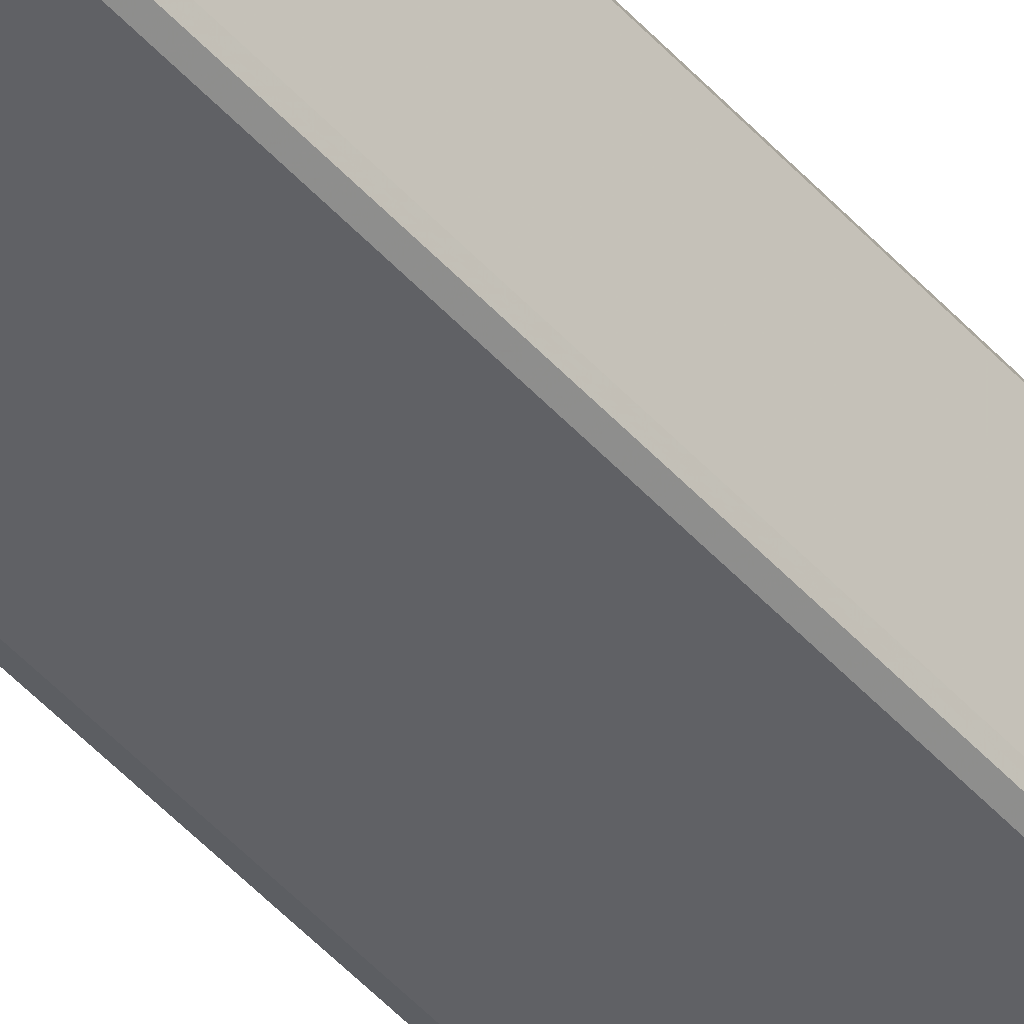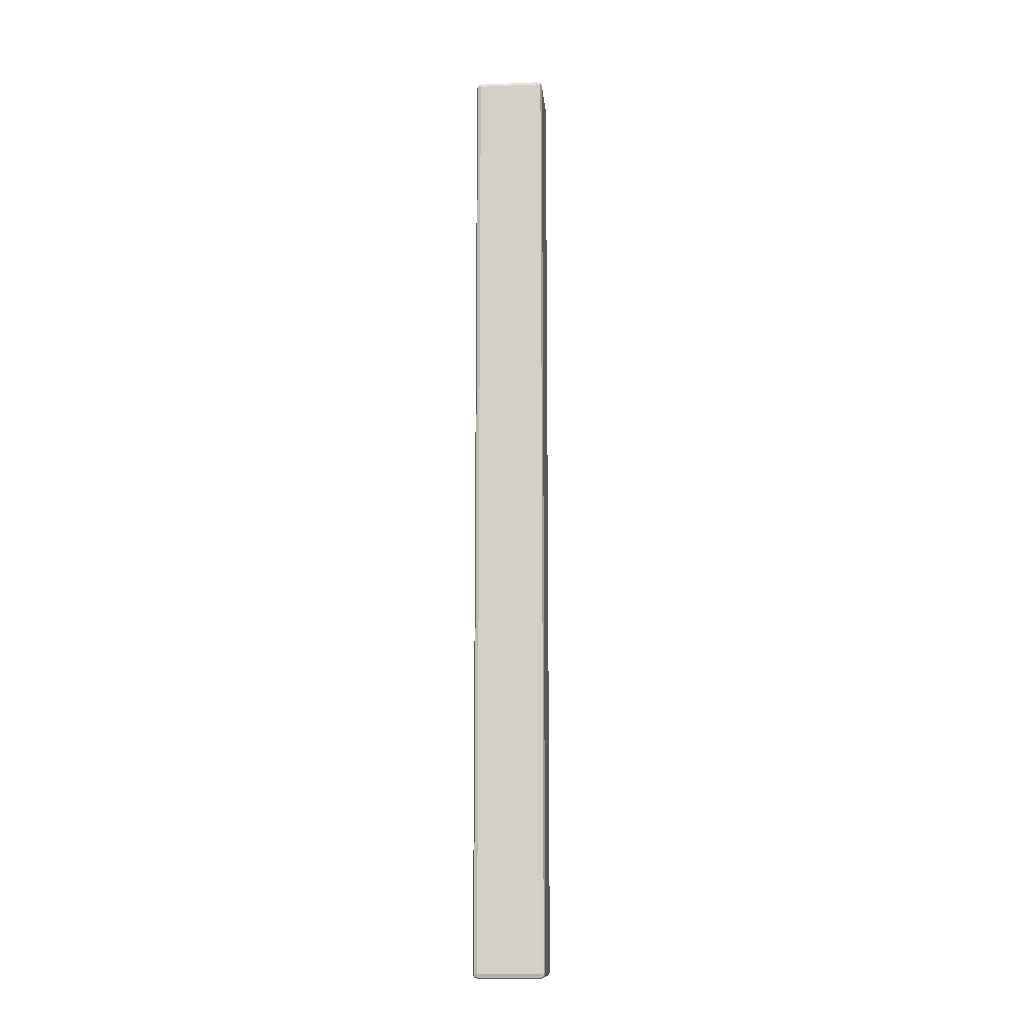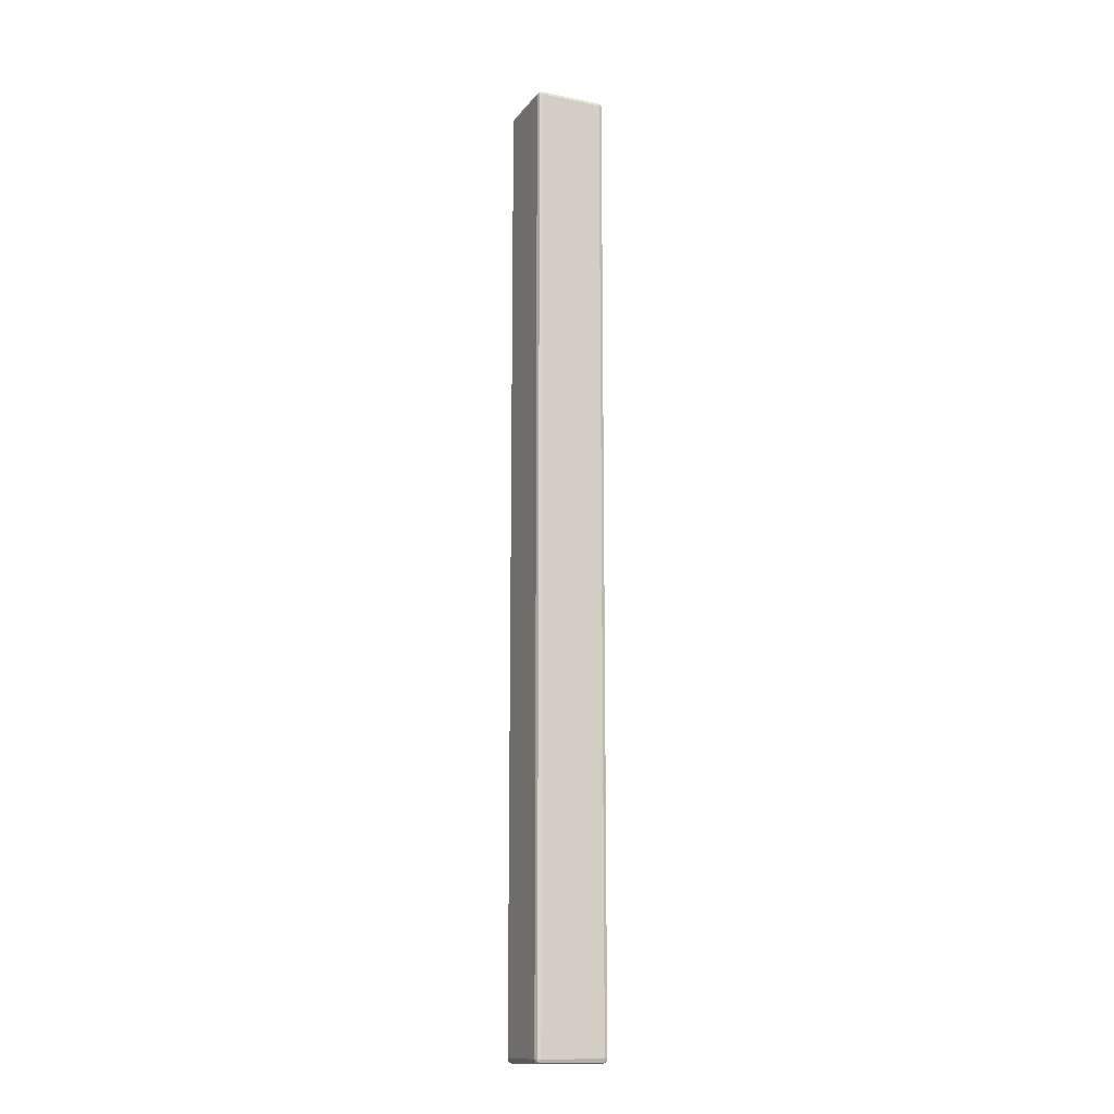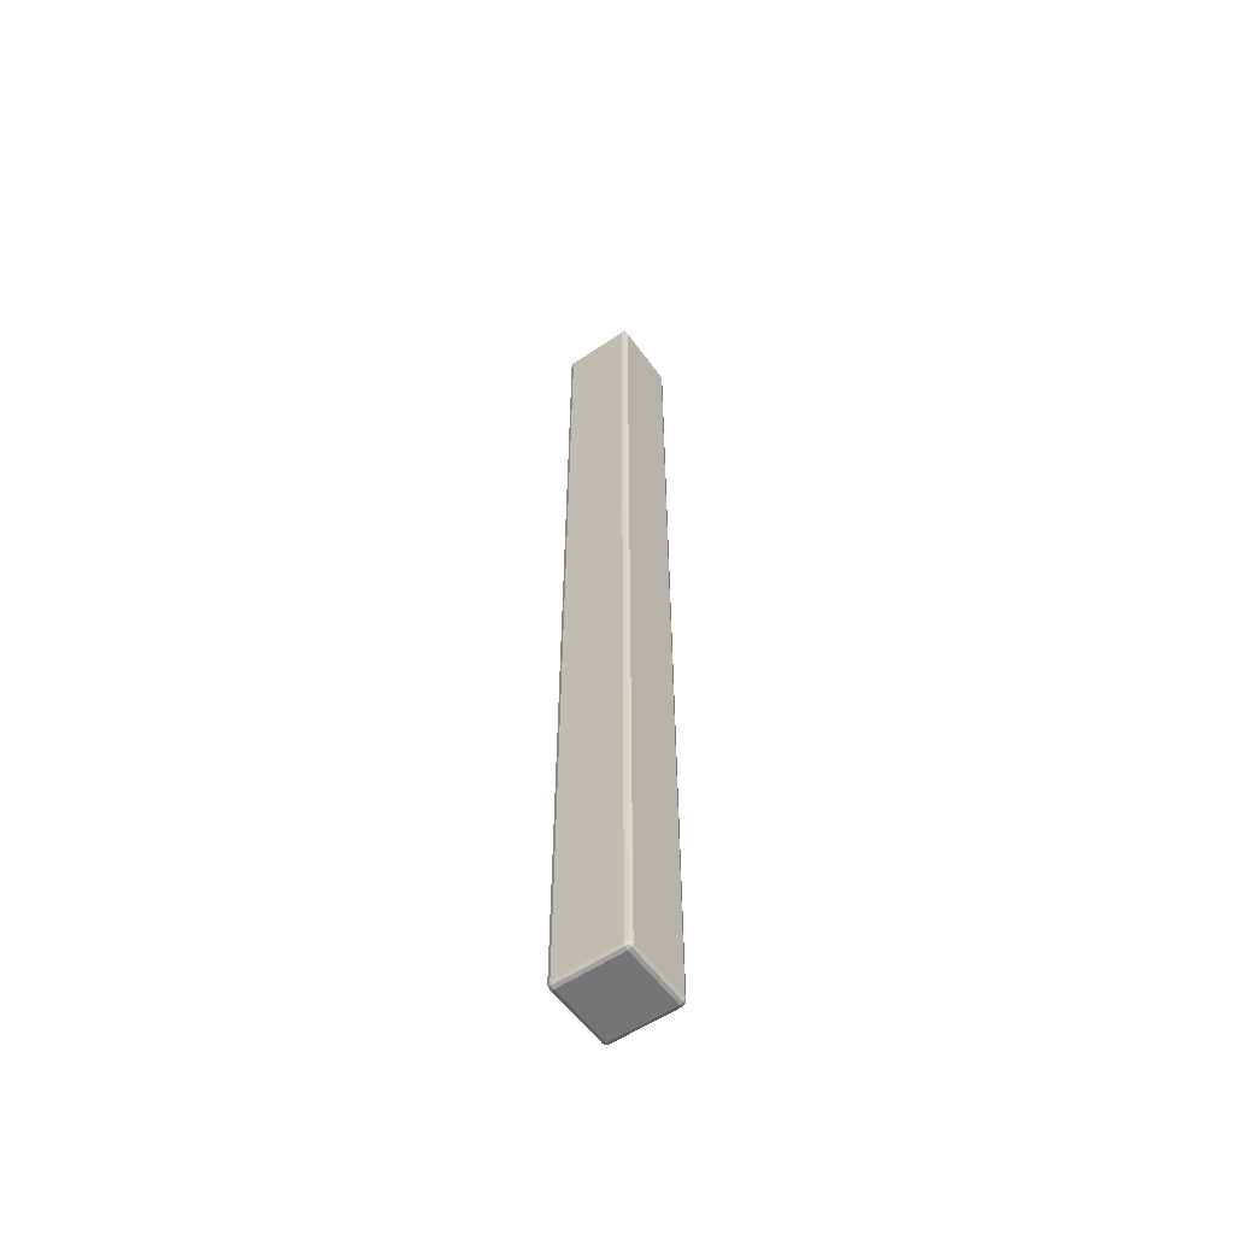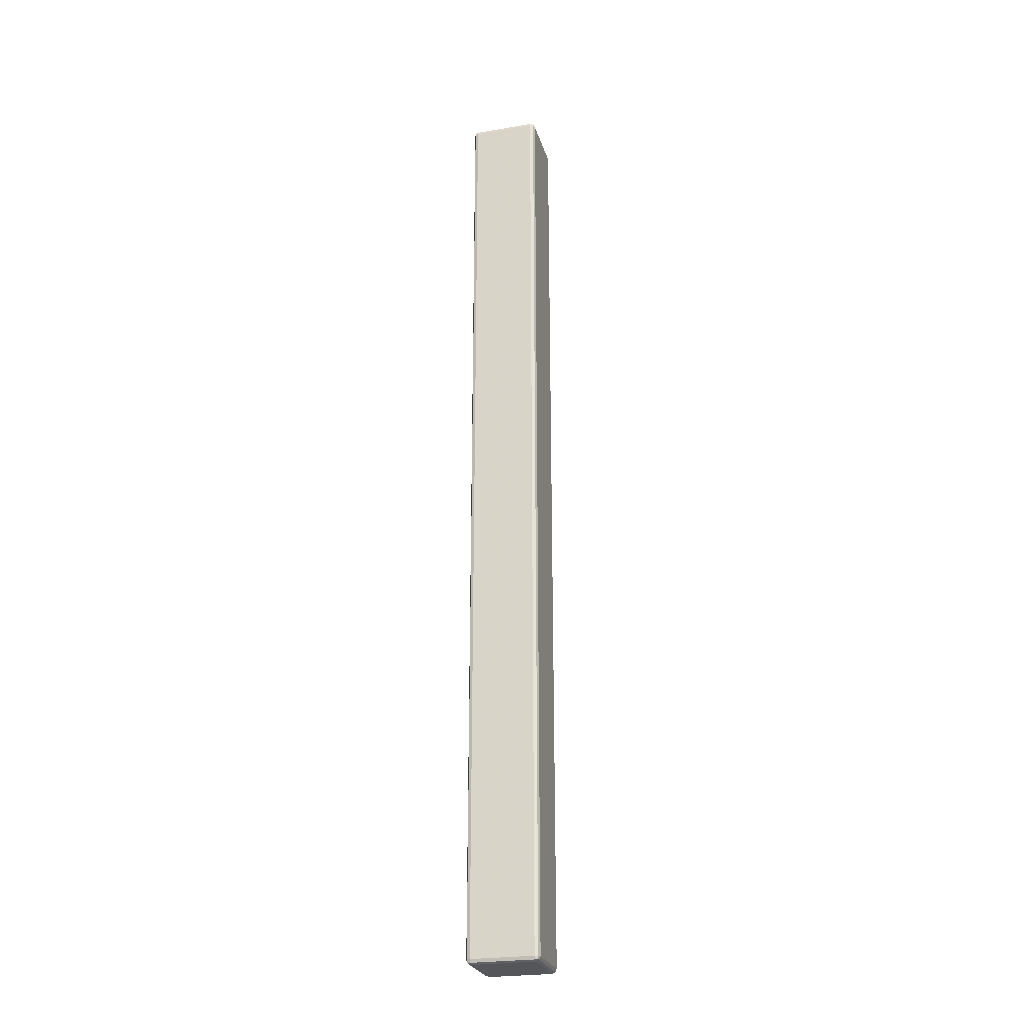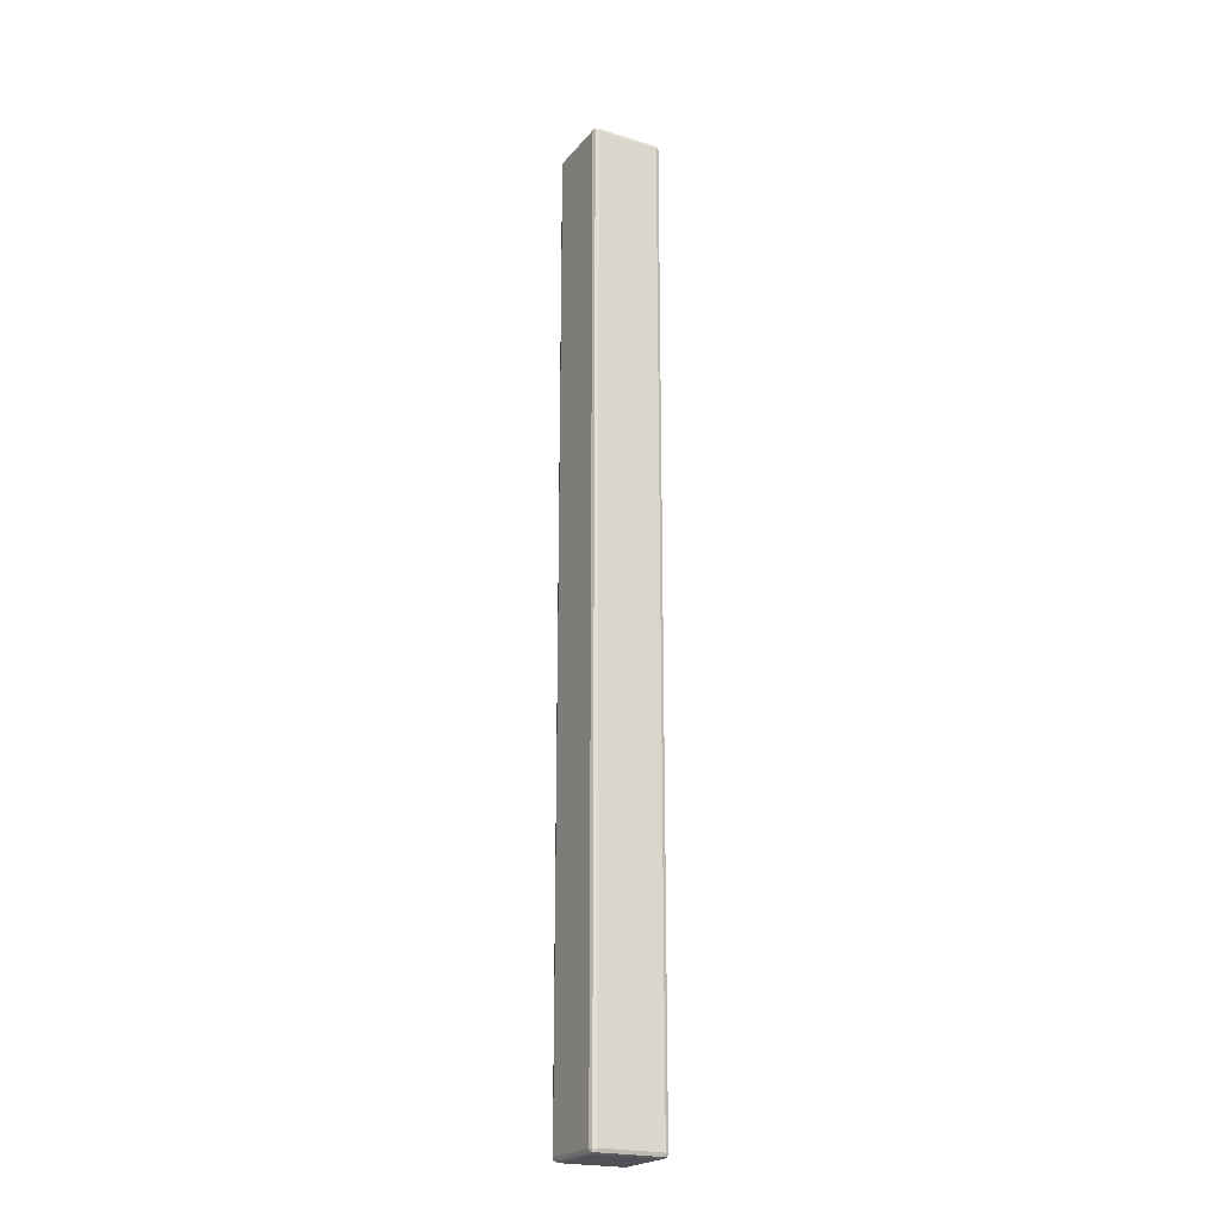
<metadata>
{"format":"obj","ext":"obj","renderer":"f3d","projection":"perspective","resolution":1024,"background":"white","views":[{"elev":-50.1,"azim":-139.6,"up":"+Y"},{"elev":-12.8,"azim":95.2,"up":"+Z"},{"elev":-14.5,"azim":-113.9,"up":"+Z"},{"elev":-56.6,"azim":-144.7,"up":"+Z"},{"elev":-25.3,"azim":105.1,"up":"+Z"},{"elev":-21.6,"azim":-28.4,"up":"+Z"}]}
</metadata>
<code>
o Plane.023_Plane.016
v -1.14 -0.1445 0.9905
v -1.14 -0.135 1
v -1.15 -0.135 0.9905
v -1.14 -0.1417 0.9972
v -1.146 -0.1405 0.996
v -1.147 -0.135 0.9972
v -1.147 -0.1417 0.9905
v -1.15 -0.135 -0.9905
v -1.14 -0.135 -1
v -1.14 -0.1445 -0.9905
v -1.147 -0.135 -0.9972
v -1.146 -0.1405 -0.996
v -1.14 -0.1417 -0.9972
v -1.147 -0.1417 -0.9905
v -1.01 -0.135 -1
v -1 -0.135 -0.9905
v -1.01 -0.1445 -0.9905
v -1.003 -0.135 -0.9972
v -1.004 -0.1405 -0.996
v -1.003 -0.1417 -0.9905
v -1.01 -0.1417 -0.9972
v -1 -0.135 0.9905
v -1.01 -0.135 1
v -1.01 -0.1445 0.9905
v -1.003 -0.135 0.9972
v -1.004 -0.1405 0.996
v -1.01 -0.1417 0.9972
v -1.003 -0.1417 0.9905
v -1.15 -0.004005 0.9905
v -1.14 -0.004005 1
v -1.14 0.005511 0.9905
v -1.147 -0.004005 0.9972
v -1.146 0.001489 0.996
v -1.14 0.002724 0.9972
v -1.147 0.002724 0.9905
v -1.15 -0.004005 -0.9905
v -1.14 0.005511 -0.9905
v -1.14 -0.004005 -1
v -1.147 0.002724 -0.9905
v -1.146 0.001489 -0.996
v -1.14 0.002724 -0.9972
v -1.147 -0.004005 -0.9972
v -1.01 -0.004005 -1
v -1.01 0.005511 -0.9905
v -1 -0.004005 -0.9905
v -1.01 0.002724 -0.9972
v -1.004 0.001489 -0.996
v -1.003 0.002724 -0.9905
v -1.003 -0.004005 -0.9972
v -1 -0.004005 0.9905
v -1.01 0.005511 0.9905
v -1.01 -0.004005 1
v -1.003 0.002724 0.9905
v -1.004 0.001489 0.996
v -1.01 0.002724 0.9972
v -1.003 -0.004005 0.9972
f 1 10 17 24
f 45 50 22 16
f 51 44 37 31
f 38 43 15 9
f 52 30 2 23
f 1 4 5 7
f 2 6 5 4
f 3 7 5 6
f 8 11 12 14
f 9 13 12 11
f 10 14 12 13
f 15 18 19 21
f 16 20 19 18
f 17 21 19 20
f 22 25 26 28
f 23 27 26 25
f 24 28 26 27
f 29 32 33 35
f 30 34 33 32
f 31 35 33 34
f 36 39 40 42
f 37 41 40 39
f 38 42 40 41
f 43 46 47 49
f 44 48 47 46
f 45 49 47 48
f 50 53 54 56
f 51 55 54 53
f 52 56 54 55
f 2 30 32 6
f 6 32 29 3
f 31 37 39 35
f 35 39 36 29
f 38 9 11 42
f 42 11 8 36
f 10 1 7 14
f 14 7 3 8
f 37 44 46 41
f 41 46 43 38
f 45 16 18 49
f 49 18 15 43
f 17 10 13 21
f 21 13 9 15
f 44 51 53 48
f 48 53 50 45
f 52 23 25 56
f 56 25 22 50
f 24 17 20 28
f 28 20 16 22
f 51 31 34 55
f 55 34 30 52
f 1 24 27 4
f 4 27 23 2
f 29 36 8 3

</code>
